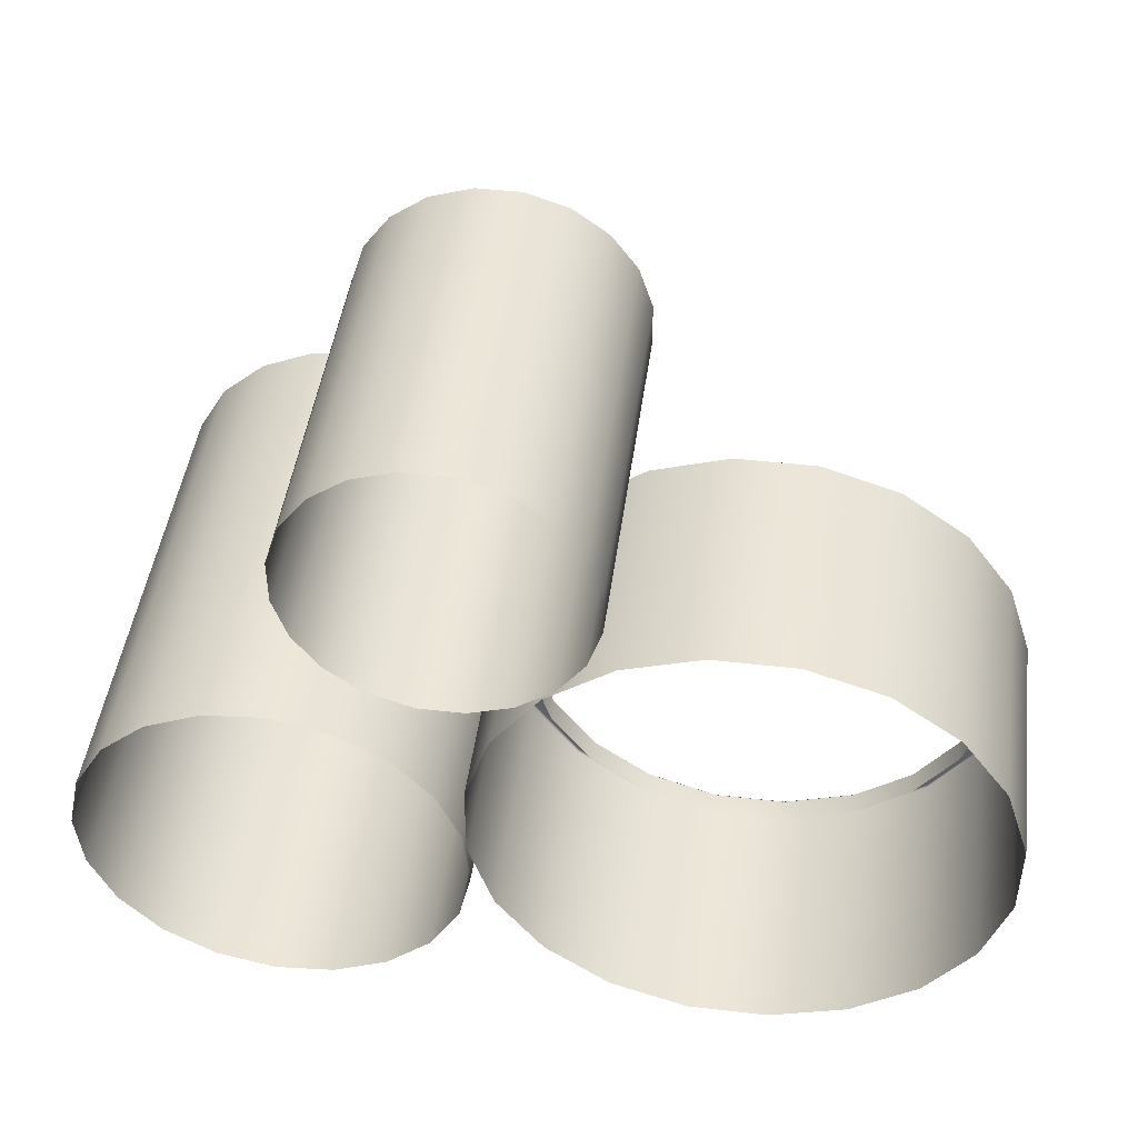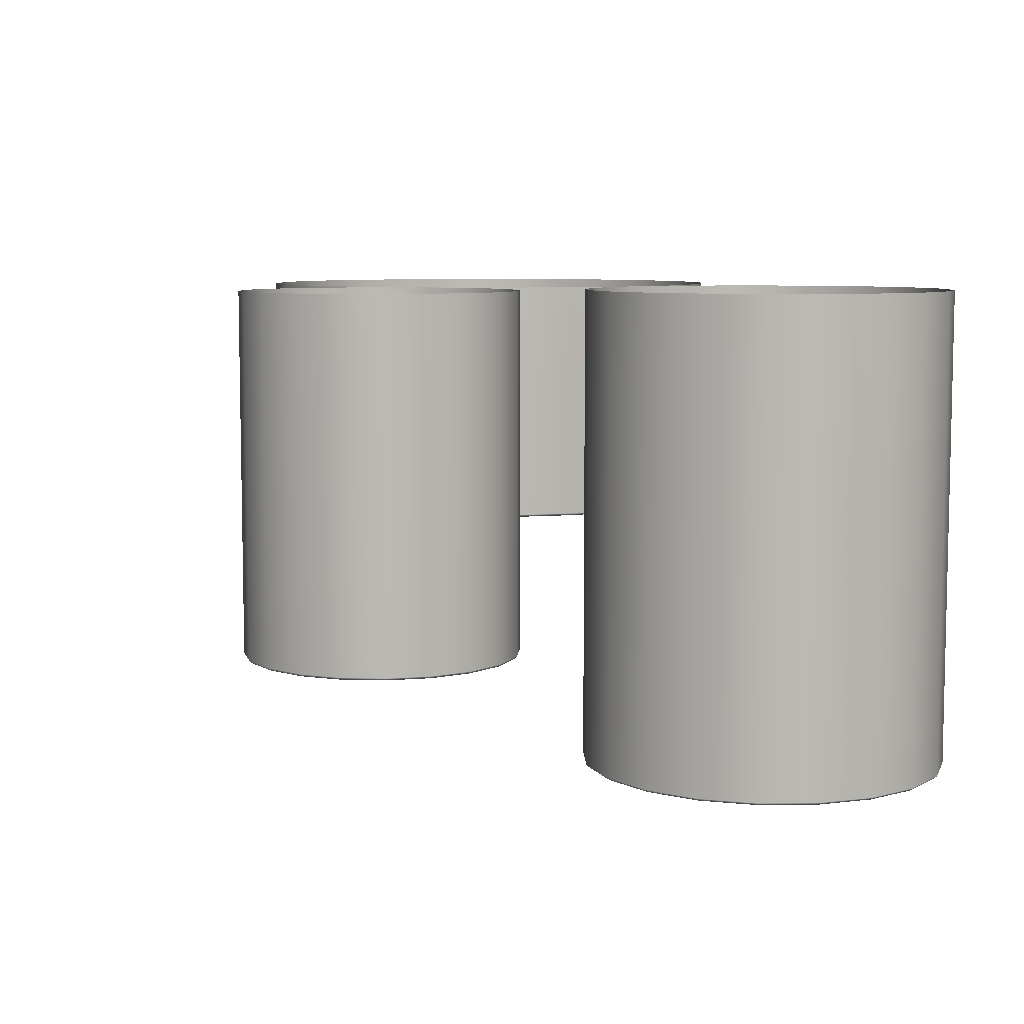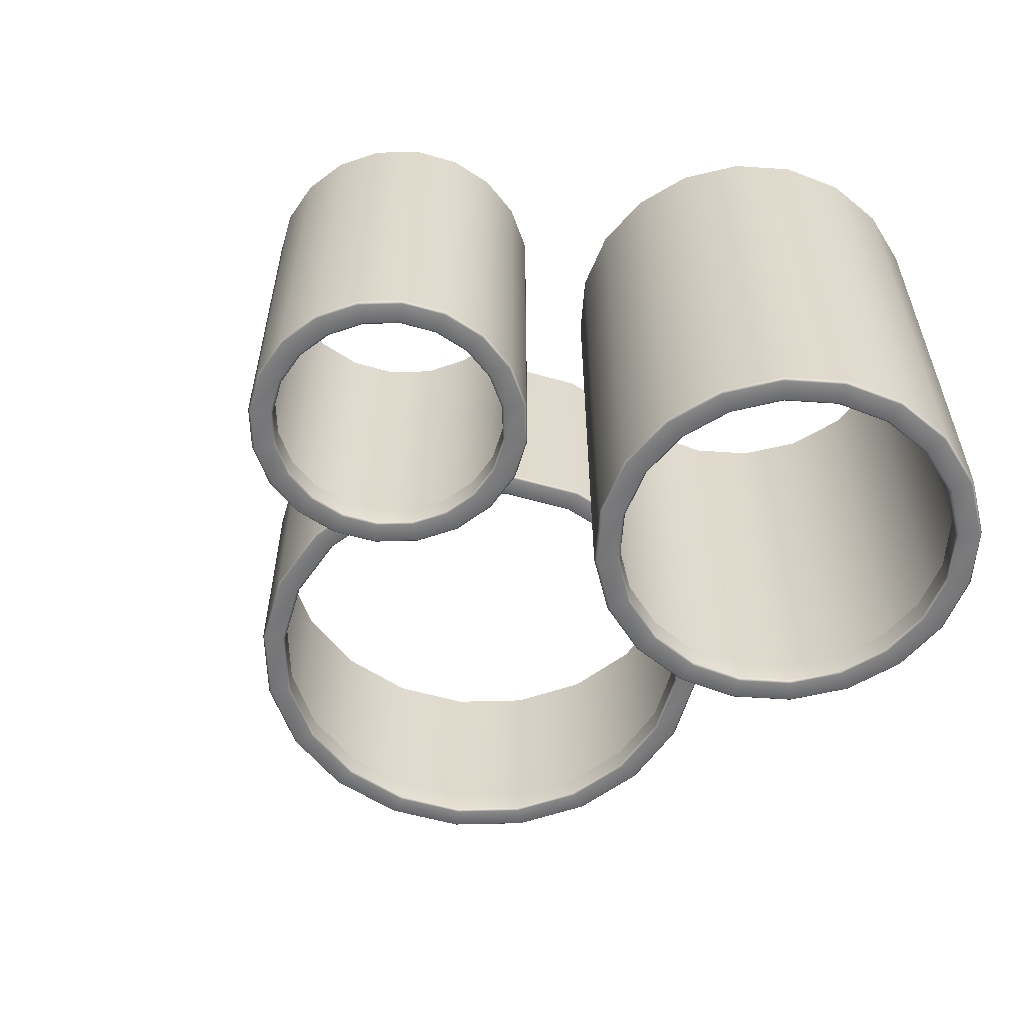
<metadata>
{"format":"obj","ext":"obj","renderer":"f3d","projection":"perspective","resolution":1024,"background":"white","views":[{"elev":45.6,"azim":-172.4,"up":"+Z"},{"elev":7.3,"azim":58.2,"up":"+Y"},{"elev":-57.6,"azim":55.6,"up":"+Y"}]}
</metadata>
<code>
g
v -0.04648 -0.05018 0.05062
v -0.03055 -0.05018 0.05062
v -0.0154 -0.05018 0.04569
v -0.002517 -0.05018 0.03633
v 0.006845 -0.05018 0.02344
v 0.01177 -0.05018 0.008295
v 0.01177 -0.05018 -0.007633
v 0.006845 -0.05018 -0.02278
v -0.002517 -0.05018 -0.03567
v -0.0154 -0.05018 -0.04503
v -0.03055 -0.05018 -0.04995
v -0.04648 -0.05018 -0.04995
v -0.06163 -0.05018 -0.04503
v -0.07452 -0.05018 -0.03567
v -0.08388 -0.05018 -0.02278
v -0.0888 -0.05018 -0.007633
v -0.0888 -0.05018 0.008295
v -0.08388 -0.05018 0.02344
v -0.07452 -0.05018 0.03633
v -0.06163 -0.05018 0.04569
v 0.05164 -0.05018 -0.05218
v 0.03975 -0.05018 -0.05101
v 0.0288 -0.05018 -0.04623
v 0.01987 -0.05018 -0.03829
v 0.01383 -0.05018 -0.02798
v 0.01127 -0.05018 -0.01631
v 0.01244 -0.05018 -0.004426
v 0.01723 -0.05018 0.006519
v 0.02517 -0.05018 0.01545
v 0.03547 -0.05018 0.02149
v 0.04714 -0.05018 0.02405
v 0.05903 -0.05018 0.02288
v 0.06998 -0.05018 0.01809
v 0.07891 -0.05018 0.01016
v 0.08495 -0.05018 -0.0001501
v 0.08751 -0.05018 -0.01182
v 0.08634 -0.05018 -0.02371
v 0.08155 -0.05018 -0.03465
v 0.07361 -0.05018 -0.04358
v 0.06331 -0.05018 -0.04962
v 0.01077 -0.05018 0.0873
v 0.01973 -0.05018 0.0873
v 0.02825 -0.05018 0.08453
v 0.0355 -0.05018 0.07926
v 0.04076 -0.05018 0.07202
v 0.04353 -0.05018 0.06349
v 0.04353 -0.05018 0.05454
v 0.04076 -0.05018 0.04601
v 0.0355 -0.05018 0.03877
v 0.02825 -0.05018 0.0335
v 0.01973 -0.05018 0.03073
v 0.01077 -0.05018 0.03073
v 0.002244 -0.05018 0.0335
v -0.005004 -0.05018 0.03877
v -0.01027 -0.05018 0.04601
v -0.01304 -0.05018 0.05454
v -0.01304 -0.05018 0.06349
v -0.01027 -0.05018 0.07202
v -0.005004 -0.05018 0.07926
v 0.002244 -0.05018 0.08453
v -0.04569 -0.09518 0.04562
v -0.03134 -0.09518 0.04562
v -0.0177 -0.09518 0.04118
v -0.006097 -0.09518 0.03275
v 0.002335 -0.09518 0.02115
v 0.006768 -0.09518 0.007503
v 0.006768 -0.09518 -0.006841
v 0.002335 -0.09518 -0.02048
v -0.006097 -0.09518 -0.03209
v -0.0177 -0.09518 -0.04052
v -0.03134 -0.09518 -0.04495
v -0.04569 -0.09518 -0.04495
v -0.05933 -0.09518 -0.04052
v -0.07094 -0.09518 -0.03209
v -0.07937 -0.09518 -0.02048
v -0.0838 -0.09518 -0.006841
v -0.0838 -0.09518 0.007503
v -0.07937 -0.09518 0.02115
v -0.07094 -0.09518 0.03275
v -0.05933 -0.09518 0.04118
v 0.05134 -0.1452 -0.04713
v 0.04103 -0.1452 -0.04611
v 0.03153 -0.1452 -0.04196
v 0.02379 -0.1452 -0.03508
v 0.01855 -0.1452 -0.02614
v 0.01633 -0.1452 -0.01602
v 0.01734 -0.1452 -0.005704
v 0.0215 -0.1452 0.00379
v 0.02838 -0.1452 0.01154
v 0.03732 -0.1452 0.01678
v 0.04744 -0.1452 0.019
v 0.05775 -0.1452 0.01798
v 0.06725 -0.1452 0.01383
v 0.07499 -0.1452 0.006945
v 0.08023 -0.1452 -0.001995
v 0.08245 -0.1452 -0.01212
v 0.08144 -0.1452 -0.02243
v 0.07729 -0.1452 -0.03192
v 0.0704 -0.1452 -0.03967
v 0.06146 -0.1452 -0.04491
v 0.01156 -0.1202 0.0823
v 0.01893 -0.1202 0.0823
v 0.02595 -0.1202 0.08002
v 0.03192 -0.1202 0.07569
v 0.03625 -0.1202 0.06972
v 0.03853 -0.1202 0.0627
v 0.03853 -0.1202 0.05533
v 0.03625 -0.1202 0.04831
v 0.03192 -0.1202 0.04234
v 0.02595 -0.1202 0.03801
v 0.01893 -0.1202 0.03573
v 0.01156 -0.1202 0.03573
v 0.004543 -0.1202 0.03801
v -0.001425 -0.1202 0.04234
v -0.00576 -0.1202 0.04831
v -0.008039 -0.1202 0.05533
v -0.008039 -0.1202 0.0627
v -0.00576 -0.1202 0.06972
v -0.001425 -0.1202 0.07569
v 0.004543 -0.1202 0.08002
v -0.03055 -0.09968 0.05062
v -0.04648 -0.09968 0.05062
v -0.06163 -0.09968 0.04569
v -0.07452 -0.09968 0.03633
v -0.08388 -0.09968 0.02344
v -0.0888 -0.09968 0.008295
v -0.0888 -0.09968 -0.007633
v -0.08388 -0.09968 -0.02278
v -0.07452 -0.09968 -0.03567
v -0.06163 -0.09968 -0.04503
v -0.04648 -0.09968 -0.04995
v -0.03055 -0.09968 -0.04995
v -0.0154 -0.09968 -0.04503
v -0.002517 -0.09968 -0.03567
v 0.006845 -0.09968 -0.02278
v 0.01177 -0.09968 -0.007633
v 0.01177 -0.09968 0.008295
v 0.006845 -0.09968 0.02344
v -0.002517 -0.09968 0.03633
v -0.0154 -0.09968 0.04569
v -0.0464 -0.1002 0.05012
v -0.03063 -0.1002 0.05012
v -0.01563 -0.1002 0.04524
v -0.002875 -0.1002 0.03597
v 0.006394 -0.1002 0.02321
v 0.01127 -0.1002 0.008216
v 0.01127 -0.1002 -0.007554
v 0.006394 -0.1002 -0.02255
v -0.002875 -0.1002 -0.03531
v -0.01563 -0.1002 -0.04458
v -0.03063 -0.1002 -0.04945
v -0.0464 -0.1002 -0.04945
v -0.0614 -0.1002 -0.04458
v -0.07416 -0.1002 -0.03531
v -0.08343 -0.1002 -0.02255
v -0.0883 -0.1002 -0.007554
v -0.0883 -0.1002 0.008216
v -0.08343 -0.1002 0.02321
v -0.07416 -0.1002 0.03597
v -0.0614 -0.1002 0.04524
v 0.03975 -0.1497 -0.05101
v 0.05164 -0.1497 -0.05218
v 0.06331 -0.1497 -0.04962
v 0.07361 -0.1497 -0.04358
v 0.08155 -0.1497 -0.03465
v 0.08634 -0.1497 -0.02371
v 0.08751 -0.1497 -0.01182
v 0.08495 -0.1497 -0.0001501
v 0.07891 -0.1497 0.01016
v 0.06998 -0.1497 0.01809
v 0.05903 -0.1497 0.02288
v 0.04714 -0.1497 0.02405
v 0.03547 -0.1497 0.02149
v 0.02517 -0.1497 0.01545
v 0.01723 -0.1497 0.006519
v 0.01244 -0.1497 -0.004426
v 0.01127 -0.1497 -0.01631
v 0.01383 -0.1497 -0.02798
v 0.01987 -0.1497 -0.03829
v 0.0288 -0.1497 -0.04623
v 0.05161 -0.1502 -0.05168
v 0.03988 -0.1502 -0.05052
v 0.02908 -0.1502 -0.0458
v 0.02027 -0.1502 -0.03797
v 0.0143 -0.1502 -0.0278
v 0.01178 -0.1502 -0.01628
v 0.01293 -0.1502 -0.004554
v 0.01766 -0.1502 0.006246
v 0.02549 -0.1502 0.01506
v 0.03566 -0.1502 0.02102
v 0.04717 -0.1502 0.02355
v 0.0589 -0.1502 0.02239
v 0.0697 -0.1502 0.01767
v 0.07852 -0.1502 0.009835
v 0.08448 -0.1502 -0.0003346
v 0.087 -0.1502 -0.01185
v 0.08585 -0.1502 -0.02358
v 0.08112 -0.1502 -0.03438
v 0.07329 -0.1502 -0.04319
v 0.06312 -0.1502 -0.04915
v 0.01973 -0.1247 0.0873
v 0.01077 -0.1247 0.0873
v 0.002244 -0.1247 0.08453
v -0.005004 -0.1247 0.07926
v -0.01027 -0.1247 0.07202
v -0.01304 -0.1247 0.06349
v -0.01304 -0.1247 0.05454
v -0.01027 -0.1247 0.04601
v -0.005004 -0.1247 0.03877
v 0.002244 -0.1247 0.0335
v 0.01077 -0.1247 0.03073
v 0.01973 -0.1247 0.03073
v 0.02825 -0.1247 0.0335
v 0.0355 -0.1247 0.03877
v 0.04076 -0.1247 0.04601
v 0.04353 -0.1247 0.05454
v 0.04353 -0.1247 0.06349
v 0.04076 -0.1247 0.07202
v 0.0355 -0.1247 0.07926
v 0.02825 -0.1247 0.08453
v 0.01084 -0.1252 0.0868
v 0.01965 -0.1252 0.0868
v 0.02802 -0.1252 0.08408
v 0.03514 -0.1252 0.07891
v 0.04031 -0.1252 0.07179
v 0.04303 -0.1252 0.06342
v 0.04303 -0.1252 0.05461
v 0.04031 -0.1252 0.04624
v 0.03514 -0.1252 0.03912
v 0.02802 -0.1252 0.03395
v 0.01965 -0.1252 0.03123
v 0.01084 -0.1252 0.03123
v 0.002474 -0.1252 0.03395
v -0.004646 -0.1252 0.03912
v -0.00982 -0.1252 0.04624
v -0.01254 -0.1252 0.05461
v -0.01254 -0.1252 0.06342
v -0.00982 -0.1252 0.07179
v -0.004646 -0.1252 0.07891
v 0.002474 -0.1252 0.08408
v -0.03127 -0.1002 0.04612
v -0.04577 -0.1002 0.04612
v -0.05956 -0.1002 0.04163
v -0.07129 -0.1002 0.03311
v -0.07982 -0.1002 0.02138
v -0.0843 -0.1002 0.007582
v -0.0843 -0.1002 -0.006921
v -0.07982 -0.1002 -0.02071
v -0.07129 -0.1002 -0.03245
v -0.05956 -0.1002 -0.04097
v -0.04577 -0.1002 -0.04545
v -0.03127 -0.1002 -0.04545
v -0.01747 -0.1002 -0.04097
v -0.005739 -0.1002 -0.03245
v 0.002786 -0.1002 -0.02071
v 0.007268 -0.1002 -0.006921
v 0.007268 -0.1002 0.007582
v 0.002786 -0.1002 0.02138
v -0.005739 -0.1002 0.03311
v -0.01747 -0.1002 0.04163
v -0.04569 -0.09968 0.04562
v -0.03134 -0.09968 0.04562
v -0.0177 -0.09968 0.04118
v -0.006097 -0.09968 0.03275
v 0.002335 -0.09968 0.02115
v 0.006768 -0.09968 0.007503
v 0.006768 -0.09968 -0.006841
v 0.002335 -0.09968 -0.02048
v -0.006097 -0.09968 -0.03209
v -0.0177 -0.09968 -0.04052
v -0.03134 -0.09968 -0.04495
v -0.04569 -0.09968 -0.04495
v -0.05933 -0.09968 -0.04052
v -0.07094 -0.09968 -0.03209
v -0.07937 -0.09968 -0.02048
v -0.0838 -0.09968 -0.006841
v -0.0838 -0.09968 0.007503
v -0.07937 -0.09968 0.02115
v -0.07094 -0.09968 0.03275
v -0.05933 -0.09968 0.04118
v 0.0409 -0.1502 -0.0466
v 0.05137 -0.1502 -0.04764
v 0.06165 -0.1502 -0.04538
v 0.07072 -0.1502 -0.04006
v 0.07771 -0.1502 -0.0322
v 0.08193 -0.1502 -0.02256
v 0.08296 -0.1502 -0.01209
v 0.0807 -0.1502 -0.001811
v 0.07538 -0.1502 0.007266
v 0.06752 -0.1502 0.01425
v 0.05788 -0.1502 0.01847
v 0.04741 -0.1502 0.0195
v 0.03713 -0.1502 0.01725
v 0.02806 -0.1502 0.01193
v 0.02107 -0.1502 0.004063
v 0.01685 -0.1502 -0.005576
v 0.01582 -0.1502 -0.01605
v 0.01808 -0.1502 -0.02632
v 0.0234 -0.1502 -0.0354
v 0.03126 -0.1502 -0.04239
v 0.05134 -0.1497 -0.04713
v 0.04103 -0.1497 -0.04611
v 0.03153 -0.1497 -0.04196
v 0.02379 -0.1497 -0.03508
v 0.01855 -0.1497 -0.02614
v 0.01633 -0.1497 -0.01602
v 0.01734 -0.1497 -0.005704
v 0.0215 -0.1497 0.00379
v 0.02838 -0.1497 0.01154
v 0.03732 -0.1497 0.01678
v 0.04744 -0.1497 0.019
v 0.05775 -0.1497 0.01798
v 0.06725 -0.1497 0.01383
v 0.07499 -0.1497 0.006945
v 0.08023 -0.1497 -0.001995
v 0.08245 -0.1497 -0.01212
v 0.08144 -0.1497 -0.02243
v 0.07729 -0.1497 -0.03192
v 0.0704 -0.1497 -0.03967
v 0.06146 -0.1497 -0.04491
v 0.01901 -0.1252 0.0828
v 0.01148 -0.1252 0.0828
v 0.004313 -0.1252 0.08047
v -0.001783 -0.1252 0.07604
v -0.006211 -0.1252 0.06995
v -0.008539 -0.1252 0.06278
v -0.008539 -0.1252 0.05525
v -0.006211 -0.1252 0.04808
v -0.001783 -0.1252 0.04199
v 0.004313 -0.1252 0.03756
v 0.01148 -0.1252 0.03523
v 0.01901 -0.1252 0.03523
v 0.02618 -0.1252 0.03756
v 0.03227 -0.1252 0.04199
v 0.0367 -0.1252 0.04808
v 0.03903 -0.1252 0.05525
v 0.03903 -0.1252 0.06278
v 0.0367 -0.1252 0.06995
v 0.03227 -0.1252 0.07604
v 0.02618 -0.1252 0.08047
v 0.01156 -0.1247 0.0823
v 0.01893 -0.1247 0.0823
v 0.02595 -0.1247 0.08002
v 0.03192 -0.1247 0.07569
v 0.03625 -0.1247 0.06972
v 0.03853 -0.1247 0.0627
v 0.03853 -0.1247 0.05533
v 0.03625 -0.1247 0.04831
v 0.03192 -0.1247 0.04234
v 0.02595 -0.1247 0.03801
v 0.01893 -0.1247 0.03573
v 0.01156 -0.1247 0.03573
v 0.004543 -0.1247 0.03801
v -0.001425 -0.1247 0.04234
v -0.00576 -0.1247 0.04831
v -0.008039 -0.1247 0.05533
v -0.008039 -0.1247 0.0627
v -0.00576 -0.1247 0.06972
v -0.001425 -0.1247 0.07569
v 0.004543 -0.1247 0.08002
g
f 1 122 121 2
f 2 121 140 3
f 3 140 139 4
f 4 139 138 5
f 5 138 137 6
f 6 137 136 7
f 7 136 135 8
f 8 135 134 9
f 9 134 133 10
f 10 133 132 11
f 11 132 131 12
f 12 131 130 13
f 13 130 129 14
f 14 129 128 15
f 15 128 127 16
f 16 127 126 17
f 17 126 125 18
f 18 125 124 19
f 19 124 123 20
f 20 123 122 1
f 21 162 161 22
f 22 161 180 23
f 23 180 179 24
f 24 179 178 25
f 25 178 177 26
f 26 177 176 27
f 27 176 175 28
f 28 175 174 29
f 29 174 173 30
f 30 173 172 31
f 31 172 171 32
f 32 171 170 33
f 33 170 169 34
f 34 169 168 35
f 35 168 167 36
f 36 167 166 37
f 37 166 165 38
f 38 165 164 39
f 39 164 163 40
f 40 163 162 21
f 41 202 201 42
f 42 201 220 43
f 43 220 219 44
f 44 219 218 45
f 45 218 217 46
f 46 217 216 47
f 47 216 215 48
f 48 215 214 49
f 49 214 213 50
f 50 213 212 51
f 51 212 211 52
f 52 211 210 53
f 53 210 209 54
f 54 209 208 55
f 55 208 207 56
f 56 207 206 57
f 57 206 205 58
f 58 205 204 59
f 59 204 203 60
f 60 203 202 41
f 141 242 241 142
f 142 241 260 143
f 143 260 259 144
f 144 259 258 145
f 145 258 257 146
f 146 257 256 147
f 147 256 255 148
f 148 255 254 149
f 149 254 253 150
f 150 253 252 151
f 151 252 251 152
f 152 251 250 153
f 153 250 249 154
f 154 249 248 155
f 155 248 247 156
f 156 247 246 157
f 157 246 245 158
f 158 245 244 159
f 159 244 243 160
f 160 243 242 141
f 181 282 281 182
f 182 281 300 183
f 183 300 299 184
f 184 299 298 185
f 185 298 297 186
f 186 297 296 187
f 187 296 295 188
f 188 295 294 189
f 189 294 293 190
f 190 293 292 191
f 191 292 291 192
f 192 291 290 193
f 193 290 289 194
f 194 289 288 195
f 195 288 287 196
f 196 287 286 197
f 197 286 285 198
f 198 285 284 199
f 199 284 283 200
f 200 283 282 181
f 221 322 321 222
f 222 321 340 223
f 223 340 339 224
f 224 339 338 225
f 225 338 337 226
f 226 337 336 227
f 227 336 335 228
f 228 335 334 229
f 229 334 333 230
f 230 333 332 231
f 231 332 331 232
f 232 331 330 233
f 233 330 329 234
f 234 329 328 235
f 235 328 327 236
f 236 327 326 237
f 237 326 325 238
f 238 325 324 239
f 239 324 323 240
f 240 323 322 221
f 261 61 62 262
f 262 62 63 263
f 263 63 64 264
f 264 64 65 265
f 265 65 66 266
f 266 66 67 267
f 267 67 68 268
f 268 68 69 269
f 269 69 70 270
f 270 70 71 271
f 271 71 72 272
f 272 72 73 273
f 273 73 74 274
f 274 74 75 275
f 275 75 76 276
f 276 76 77 277
f 277 77 78 278
f 278 78 79 279
f 279 79 80 280
f 280 80 61 261
f 301 81 82 302
f 302 82 83 303
f 303 83 84 304
f 304 84 85 305
f 305 85 86 306
f 306 86 87 307
f 307 87 88 308
f 308 88 89 309
f 309 89 90 310
f 310 90 91 311
f 311 91 92 312
f 312 92 93 313
f 313 93 94 314
f 314 94 95 315
f 315 95 96 316
f 316 96 97 317
f 317 97 98 318
f 318 98 99 319
f 319 99 100 320
f 320 100 81 301
f 341 101 102 342
f 342 102 103 343
f 343 103 104 344
f 344 104 105 345
f 345 105 106 346
f 346 106 107 347
f 347 107 108 348
f 348 108 109 349
f 349 109 110 350
f 350 110 111 351
f 351 111 112 352
f 352 112 113 353
f 353 113 114 354
f 354 114 115 355
f 355 115 116 356
f 356 116 117 357
f 357 117 118 358
f 358 118 119 359
f 359 119 120 360
f 360 120 101 341
f 123 160 141 122
f 124 159 160 123
f 125 158 159 124
f 126 157 158 125
f 127 156 157 126
f 128 155 156 127
f 129 154 155 128
f 130 153 154 129
f 131 152 153 130
f 132 151 152 131
f 133 150 151 132
f 134 149 150 133
f 135 148 149 134
f 136 147 148 135
f 137 146 147 136
f 138 145 146 137
f 139 144 145 138
f 140 143 144 139
f 121 142 143 140
f 122 141 142 121
f 163 200 181 162
f 164 199 200 163
f 165 198 199 164
f 166 197 198 165
f 167 196 197 166
f 168 195 196 167
f 169 194 195 168
f 170 193 194 169
f 171 192 193 170
f 172 191 192 171
f 173 190 191 172
f 174 189 190 173
f 175 188 189 174
f 176 187 188 175
f 177 186 187 176
f 178 185 186 177
f 179 184 185 178
f 180 183 184 179
f 161 182 183 180
f 162 181 182 161
f 203 240 221 202
f 204 239 240 203
f 205 238 239 204
f 206 237 238 205
f 207 236 237 206
f 208 235 236 207
f 209 234 235 208
f 210 233 234 209
f 211 232 233 210
f 212 231 232 211
f 213 230 231 212
f 214 229 230 213
f 215 228 229 214
f 216 227 228 215
f 217 226 227 216
f 218 225 226 217
f 219 224 225 218
f 220 223 224 219
f 201 222 223 220
f 202 221 222 201
f 243 280 261 242
f 244 279 280 243
f 245 278 279 244
f 246 277 278 245
f 247 276 277 246
f 248 275 276 247
f 249 274 275 248
f 250 273 274 249
f 251 272 273 250
f 252 271 272 251
f 253 270 271 252
f 254 269 270 253
f 255 268 269 254
f 256 267 268 255
f 257 266 267 256
f 258 265 266 257
f 259 264 265 258
f 260 263 264 259
f 241 262 263 260
f 242 261 262 241
f 283 320 301 282
f 284 319 320 283
f 285 318 319 284
f 286 317 318 285
f 287 316 317 286
f 288 315 316 287
f 289 314 315 288
f 290 313 314 289
f 291 312 313 290
f 292 311 312 291
f 293 310 311 292
f 294 309 310 293
f 295 308 309 294
f 296 307 308 295
f 297 306 307 296
f 298 305 306 297
f 299 304 305 298
f 300 303 304 299
f 281 302 303 300
f 282 301 302 281
f 323 360 341 322
f 324 359 360 323
f 325 358 359 324
f 326 357 358 325
f 327 356 357 326
f 328 355 356 327
f 329 354 355 328
f 330 353 354 329
f 331 352 353 330
f 332 351 352 331
f 333 350 351 332
f 334 349 350 333
f 335 348 349 334
f 336 347 348 335
f 337 346 347 336
f 338 345 346 337
f 339 344 345 338
f 340 343 344 339
f 321 342 343 340
f 322 341 342 321

</code>
